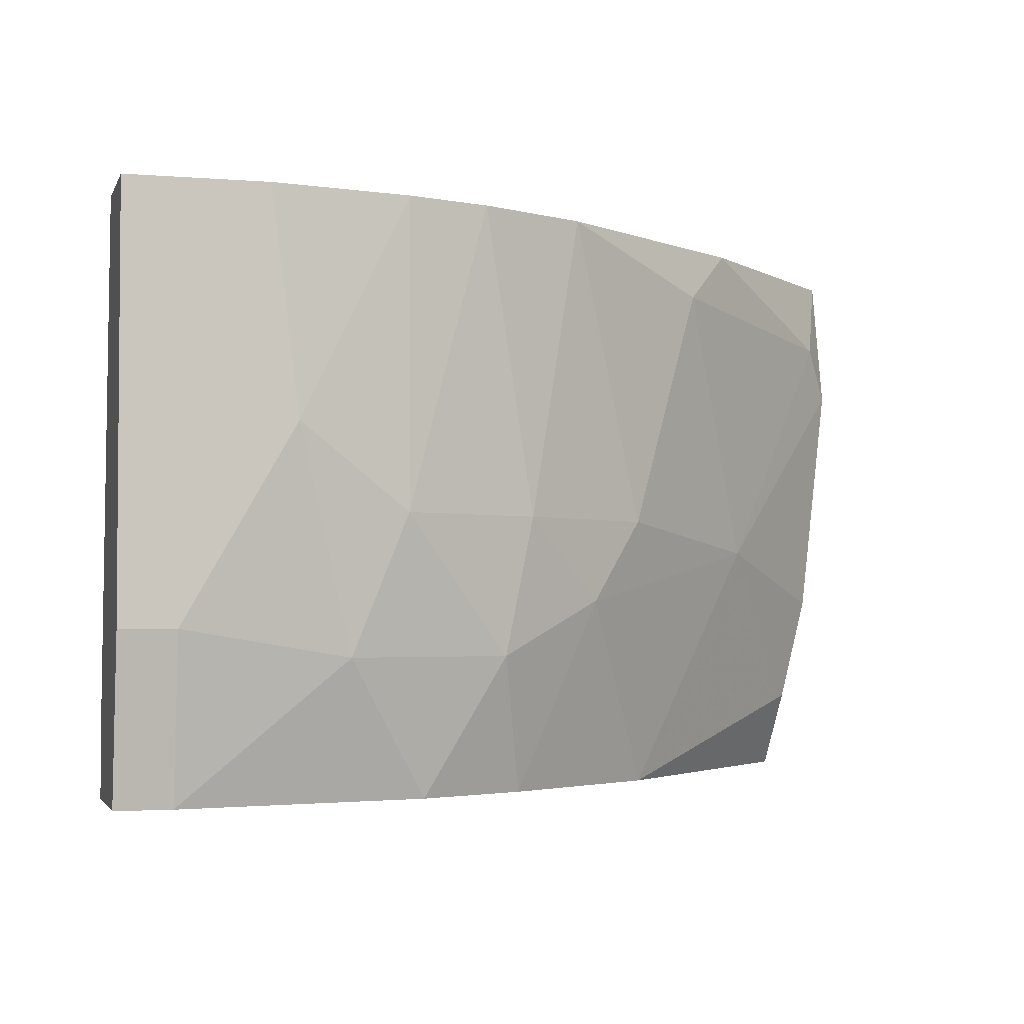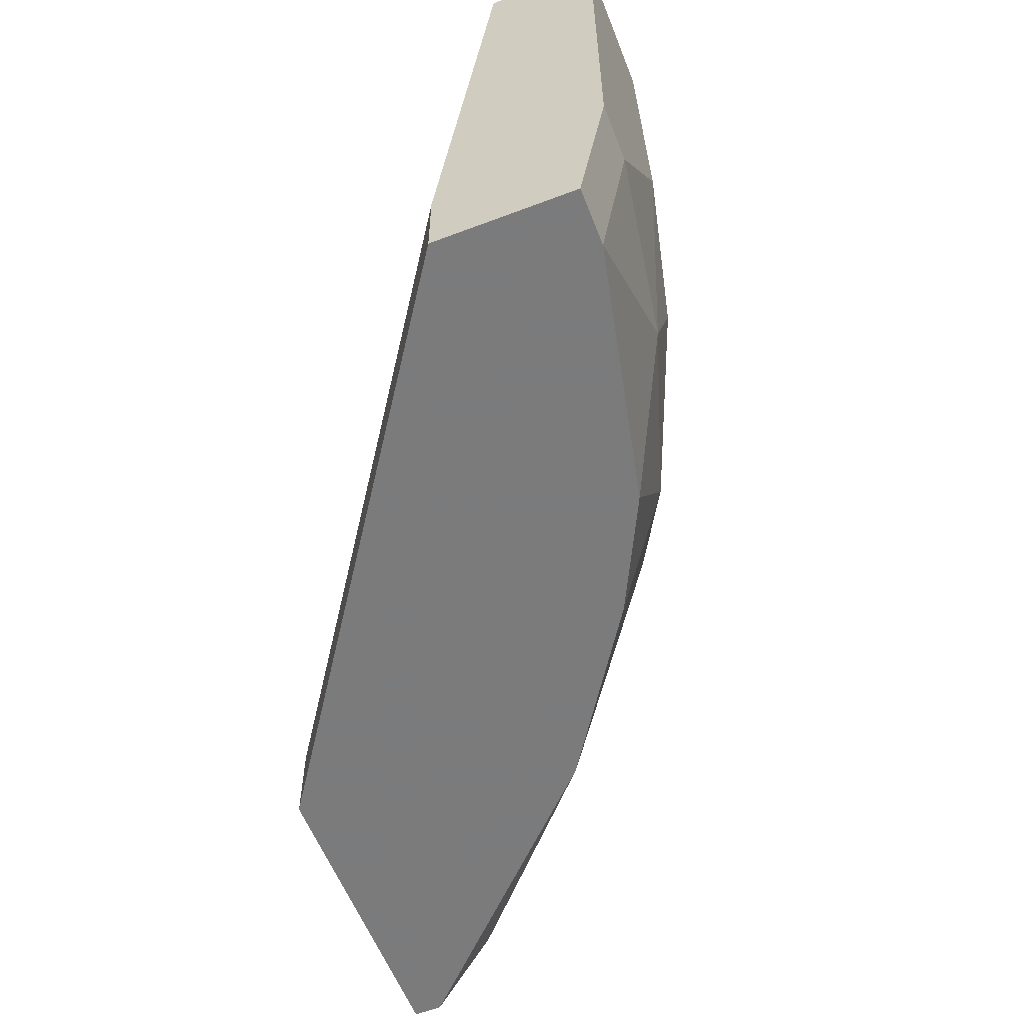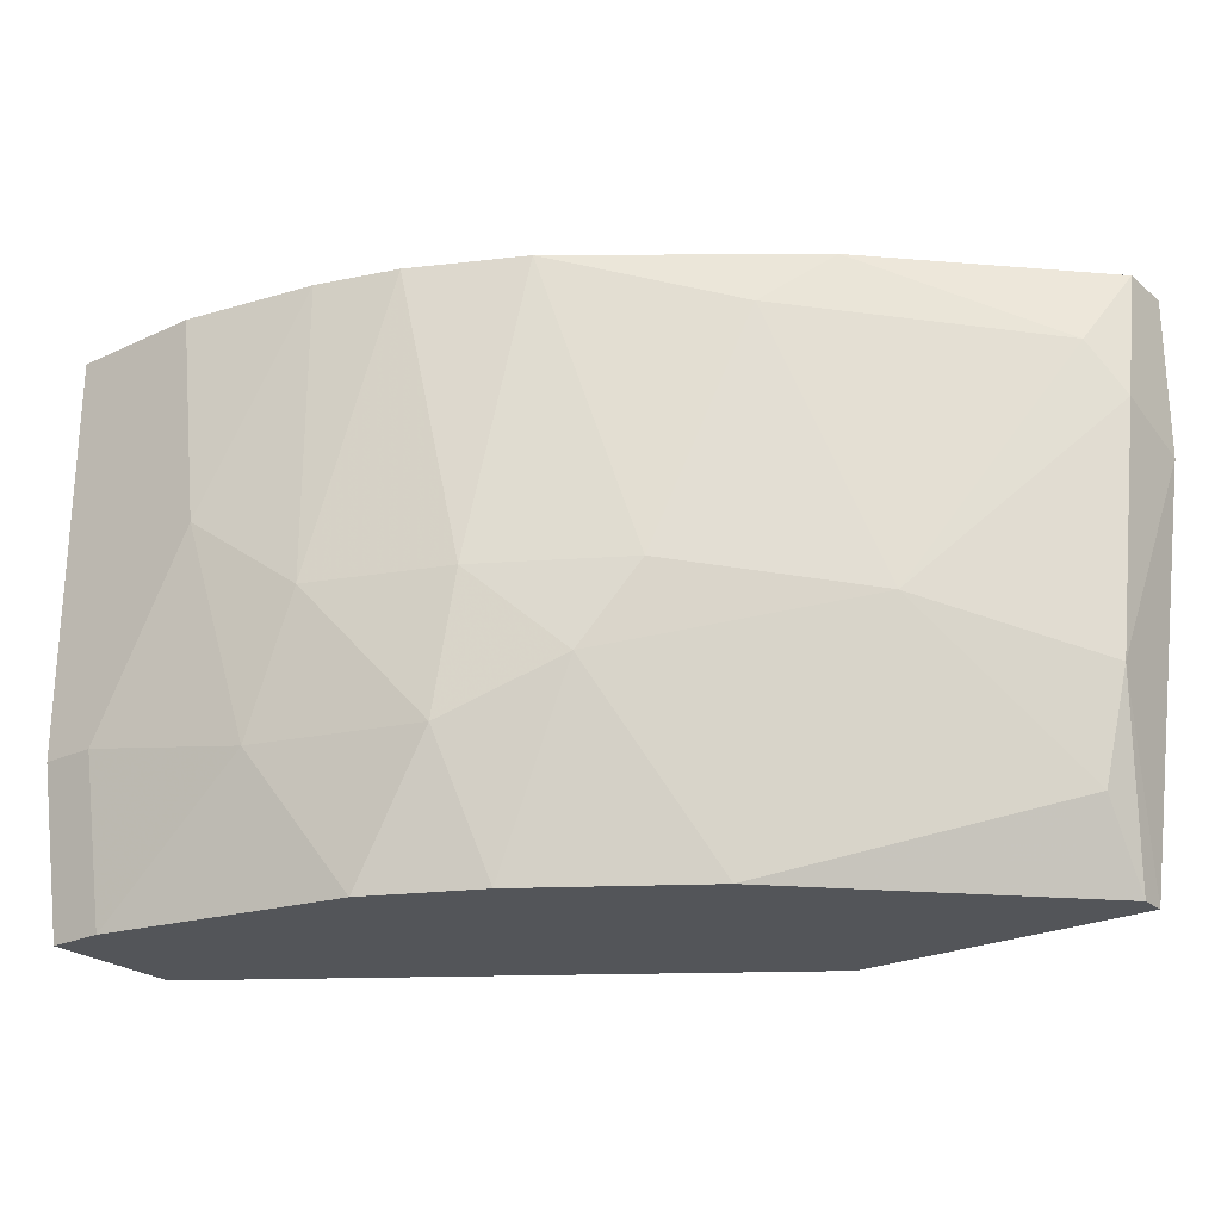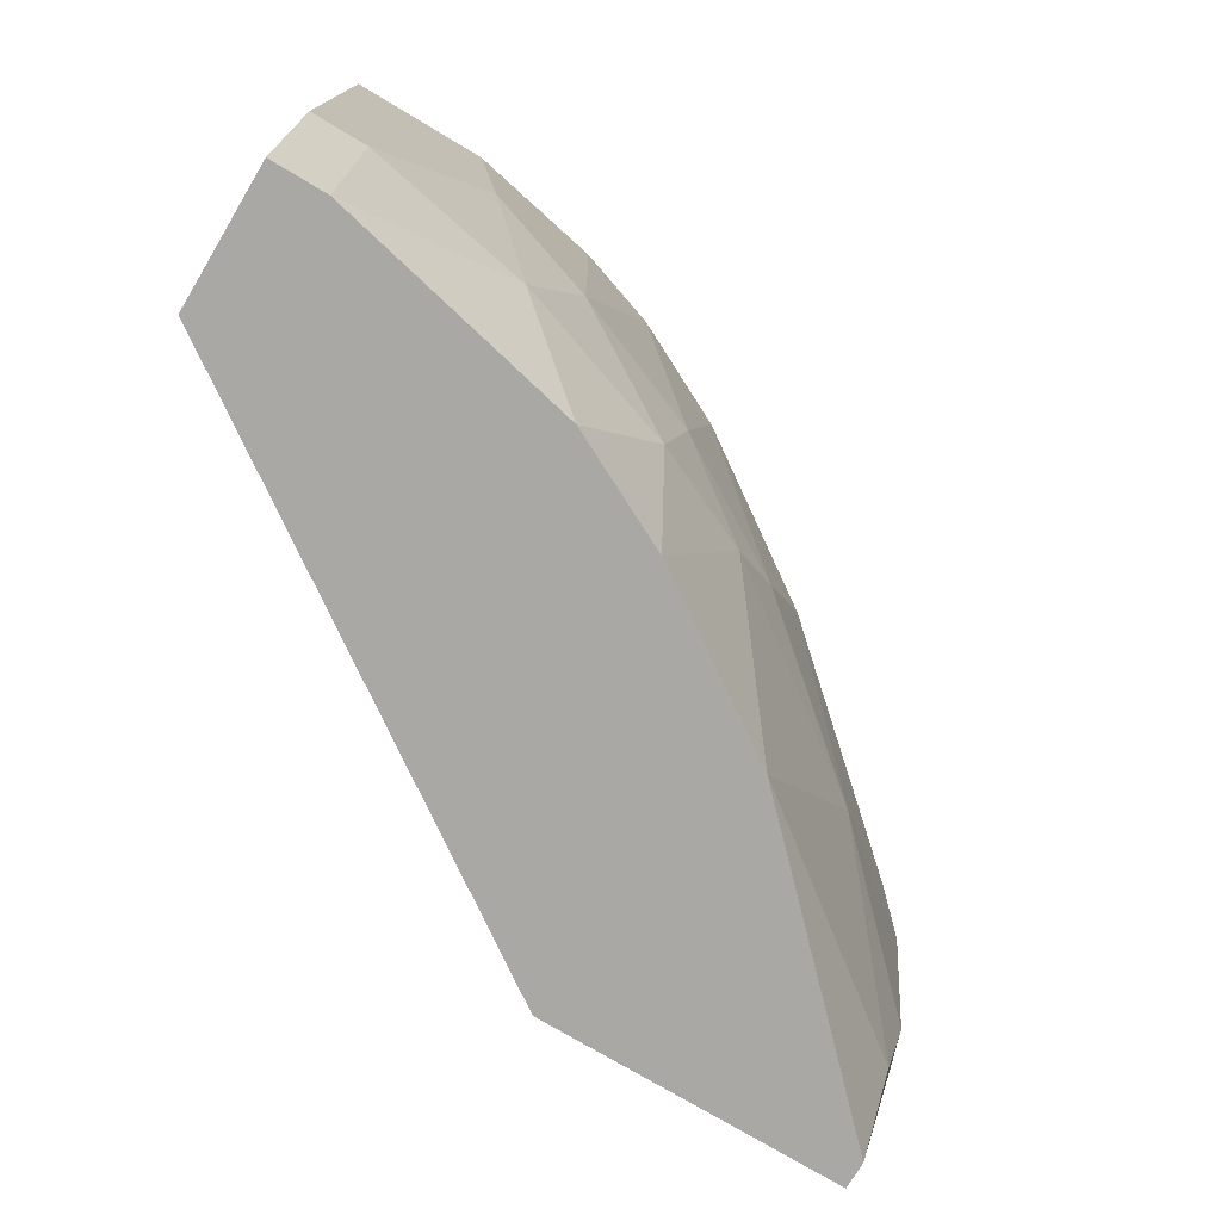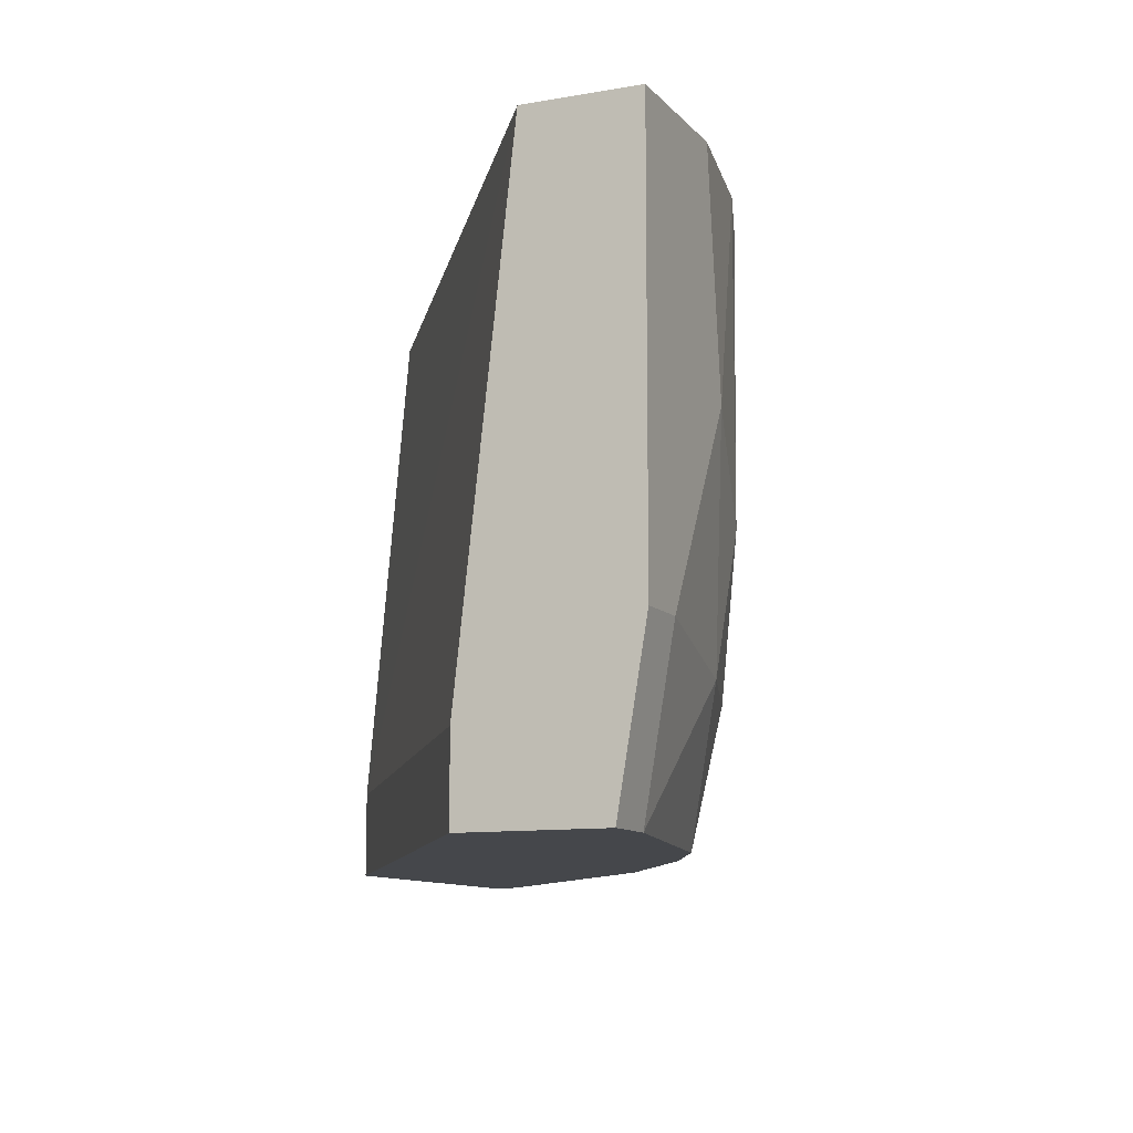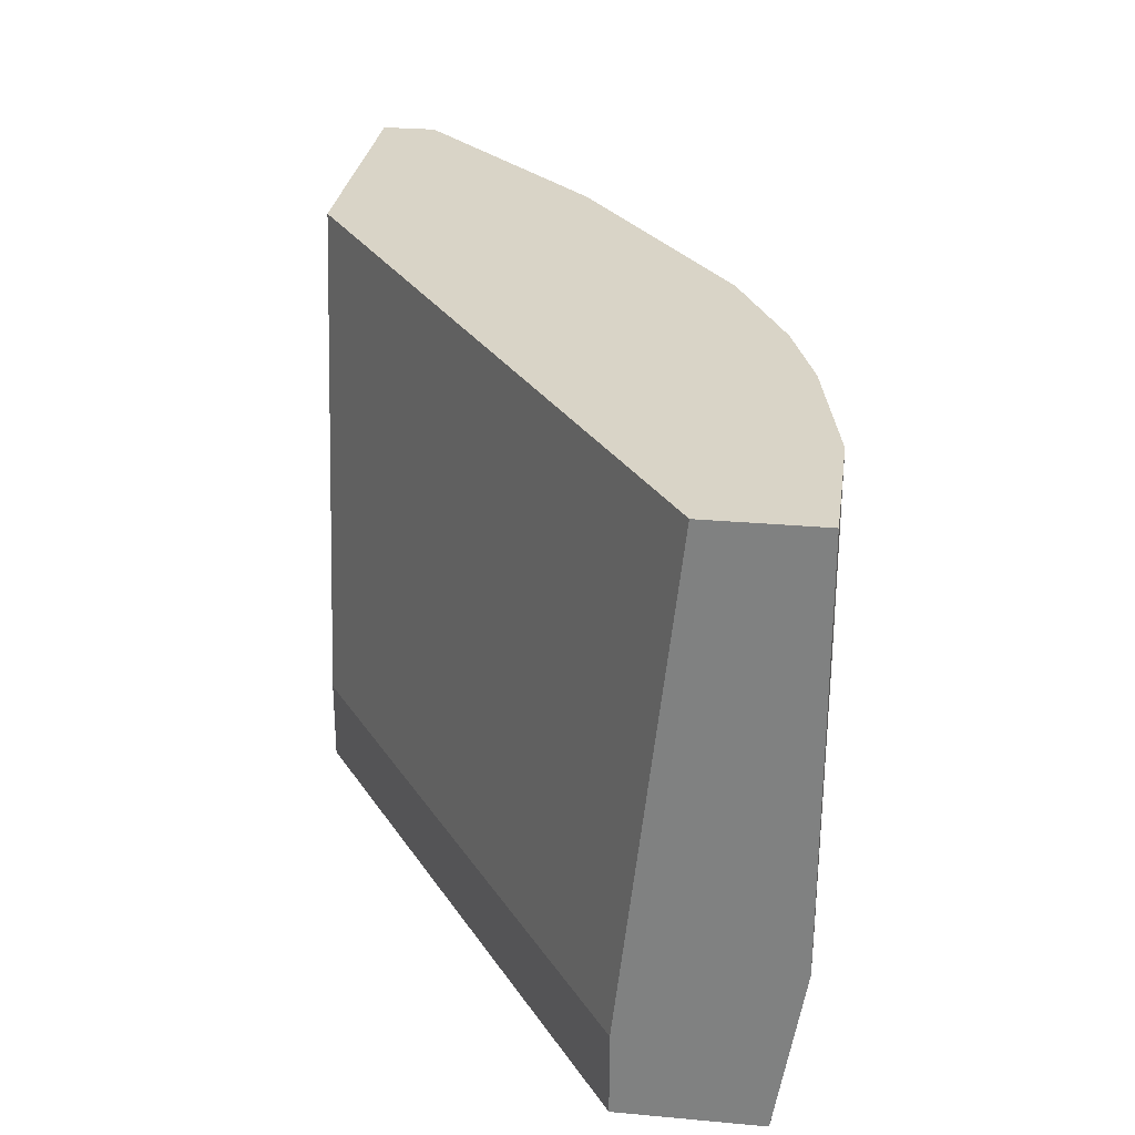
<metadata>
{"format":"obj","ext":"obj","renderer":"f3d","projection":"perspective","resolution":1024,"background":"white","views":[{"elev":-2.9,"azim":-15.4,"up":"+Z"},{"elev":-58.4,"azim":-68.6,"up":"+Z"},{"elev":-24.4,"azim":37.3,"up":"+Z"},{"elev":-75.2,"azim":-30.9,"up":"+Z"},{"elev":-10.5,"azim":-66.2,"up":"+Z"},{"elev":28.5,"azim":-82.2,"up":"+Z"}]}
</metadata>
<code>
v 0.01241 -0.01312 0.03167
v 0.01241 -0.01224 0.02202
v -0.002511 -0.02364 0.02027
v -0.009533 -0.02628 0.02729
v -0.003389 -0.02452 0.03431
v 0.003628 -0.01838 0.01588
v -0.005145 -0.02364 0.01588
v 0.008016 -0.01663 0.02378
v 0.000994 -0.02189 0.02202
v -0.007779 -0.0254 0.02027
v -0.0148 -0.02277 0.03431
v -0.0148 -0.02101 0.01851
v -0.0148 -0.02101 0.01588
v -0.0148 -0.0254 0.01588
v -0.0148 -0.02628 0.02115
v -0.0148 -0.02628 0.03431
v 0.007141 -0.01751 0.03431
v 0.005385 -0.01926 0.03255
v 0.01153 -0.009604 0.01588
v 0.01153 -0.01048 0.01588
v 0.01153 -0.01224 0.01851
v -0.01041 -0.02628 0.03431
v 0.002751 -0.02101 0.02466
v -0.006022 -0.0254 0.03431
v -0.006022 -0.0254 0.02466
v -0.01304 -0.0254 0.01588
v -0.01304 -0.02628 0.02115
v 0.000117 -0.02277 0.03431
v -0.001634 -0.02364 0.02466
v -0.001634 -0.02189 0.01588
v 0.004505 -0.009604 0.03431
v 0.01329 -0.01136 0.03431
v 0.01329 -0.009604 0.02904
v 0.01329 -0.009604 0.03431
v 0.01329 -0.01224 0.02992
v 0.001871 -0.009604 0.01851
v 0.001871 -0.009604 0.01588
f 32 17 1
f 13 14 16
f 14 13 19
f 31 16 32
f 19 13 37
f 31 19 37
f 32 16 5
f 13 16 11
f 16 31 11
f 14 19 7
f 19 31 34
f 31 32 34
f 7 19 6
f 34 32 35
f 37 13 36
f 31 37 36
f 11 31 36
f 4 16 27
f 18 23 8
f 6 21 8
f 13 11 12
f 36 13 12
f 11 36 12
f 32 5 28
f 23 18 28
f 5 16 22
f 16 4 22
f 25 4 10
f 3 25 10
f 7 3 10
f 4 27 10
f 5 25 29
f 25 3 29
f 28 5 29
f 23 28 29
f 32 28 17
f 28 18 17
f 8 21 2
f 35 8 2
f 19 34 33
f 34 35 33
f 2 19 33
f 35 2 33
f 14 7 26
f 27 14 26
f 7 10 26
f 10 27 26
f 6 19 20
f 21 6 20
f 19 2 20
f 2 21 20
f 16 14 15
f 14 27 15
f 27 16 15
f 8 23 9
f 6 8 9
f 23 29 9
f 29 3 9
f 25 5 24
f 4 25 24
f 5 22 24
f 22 4 24
f 7 6 30
f 3 7 30
f 6 9 30
f 9 3 30
f 35 32 1
f 18 8 1
f 8 35 1
f 17 18 1

</code>
